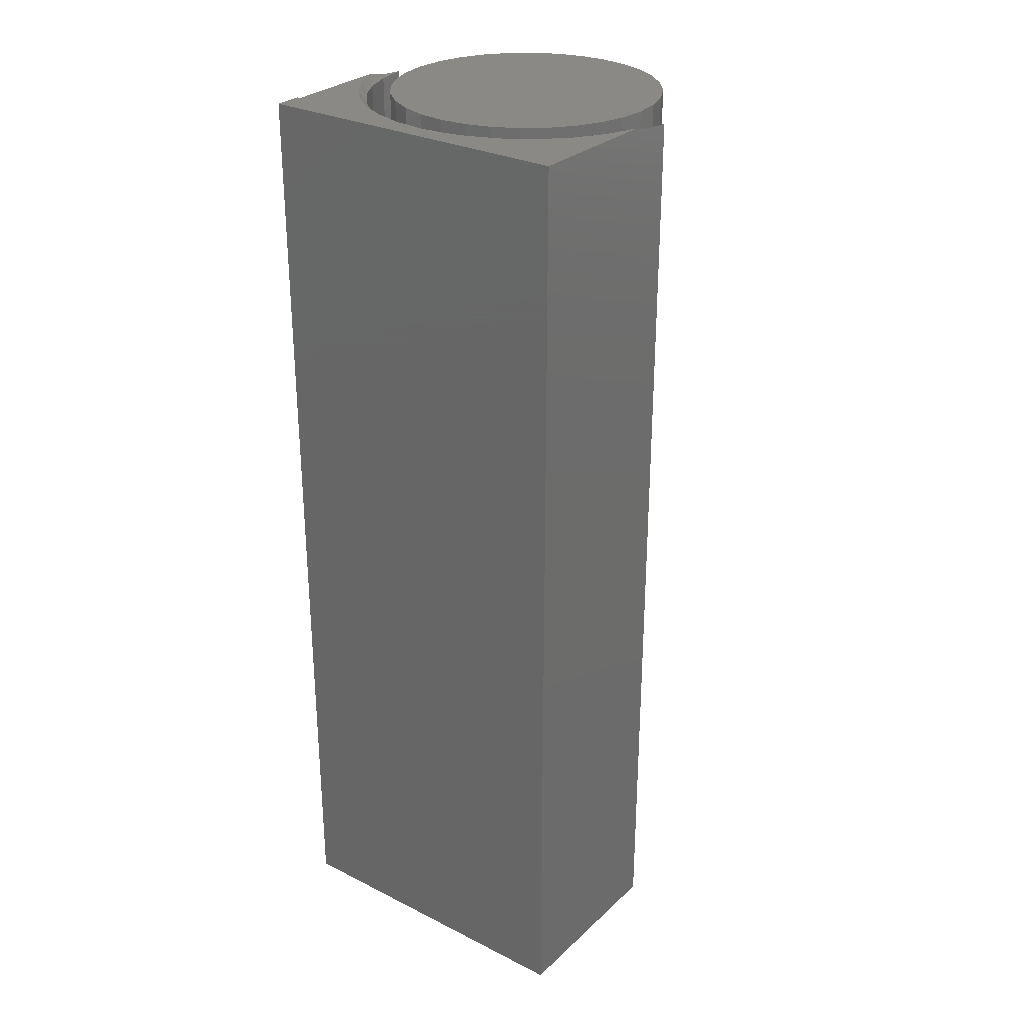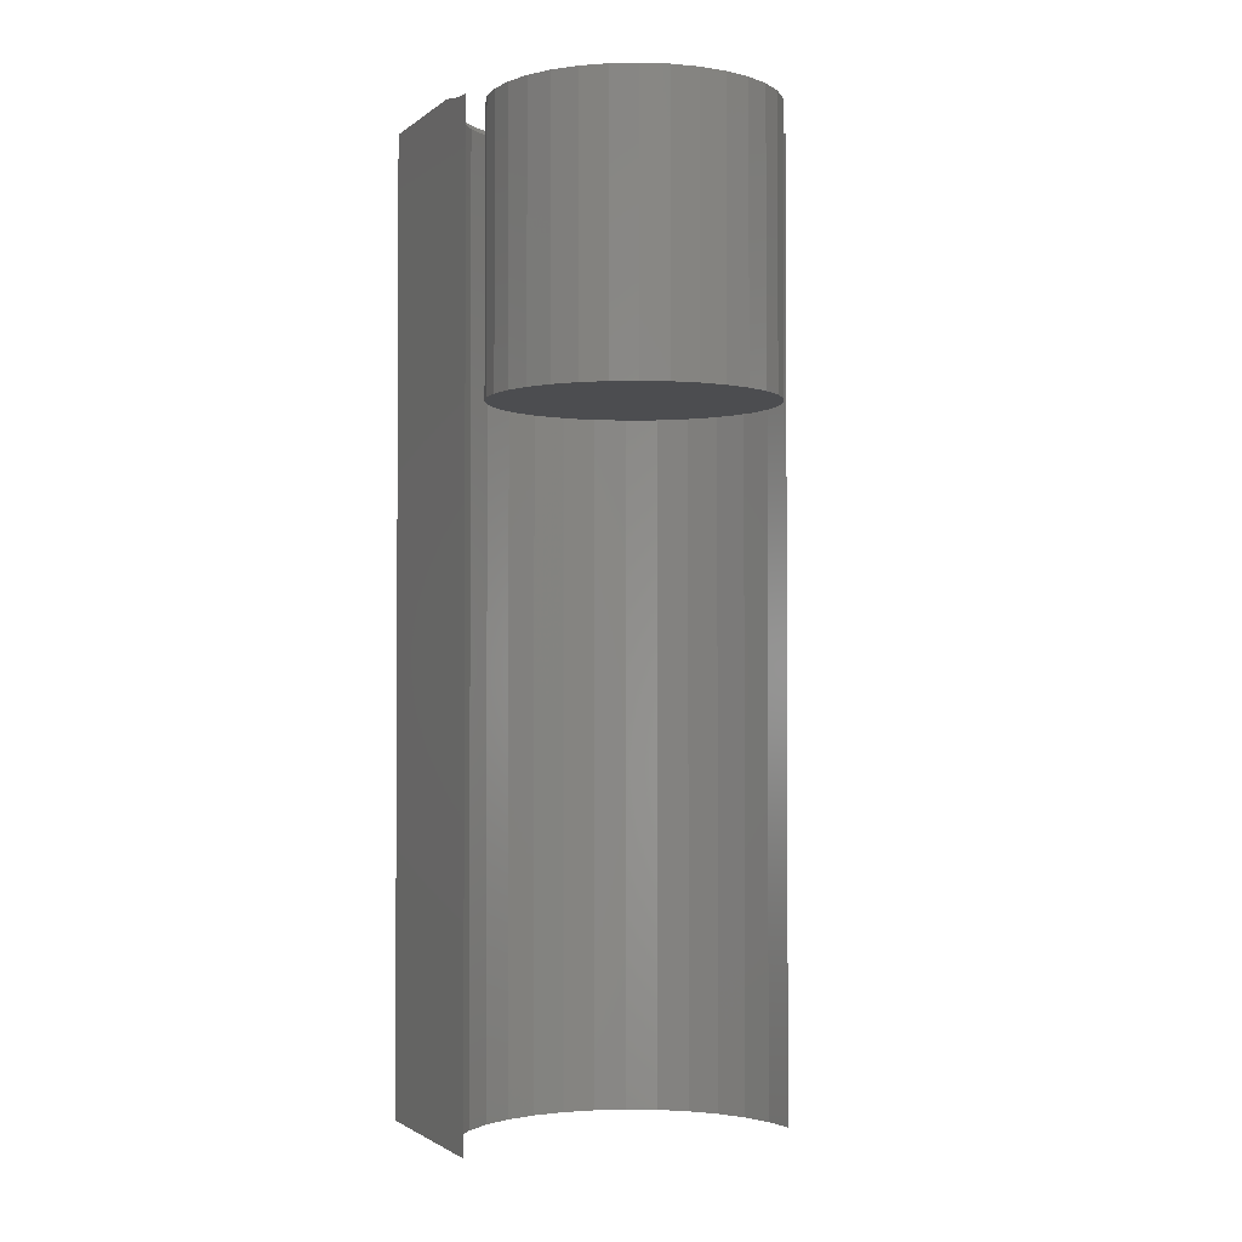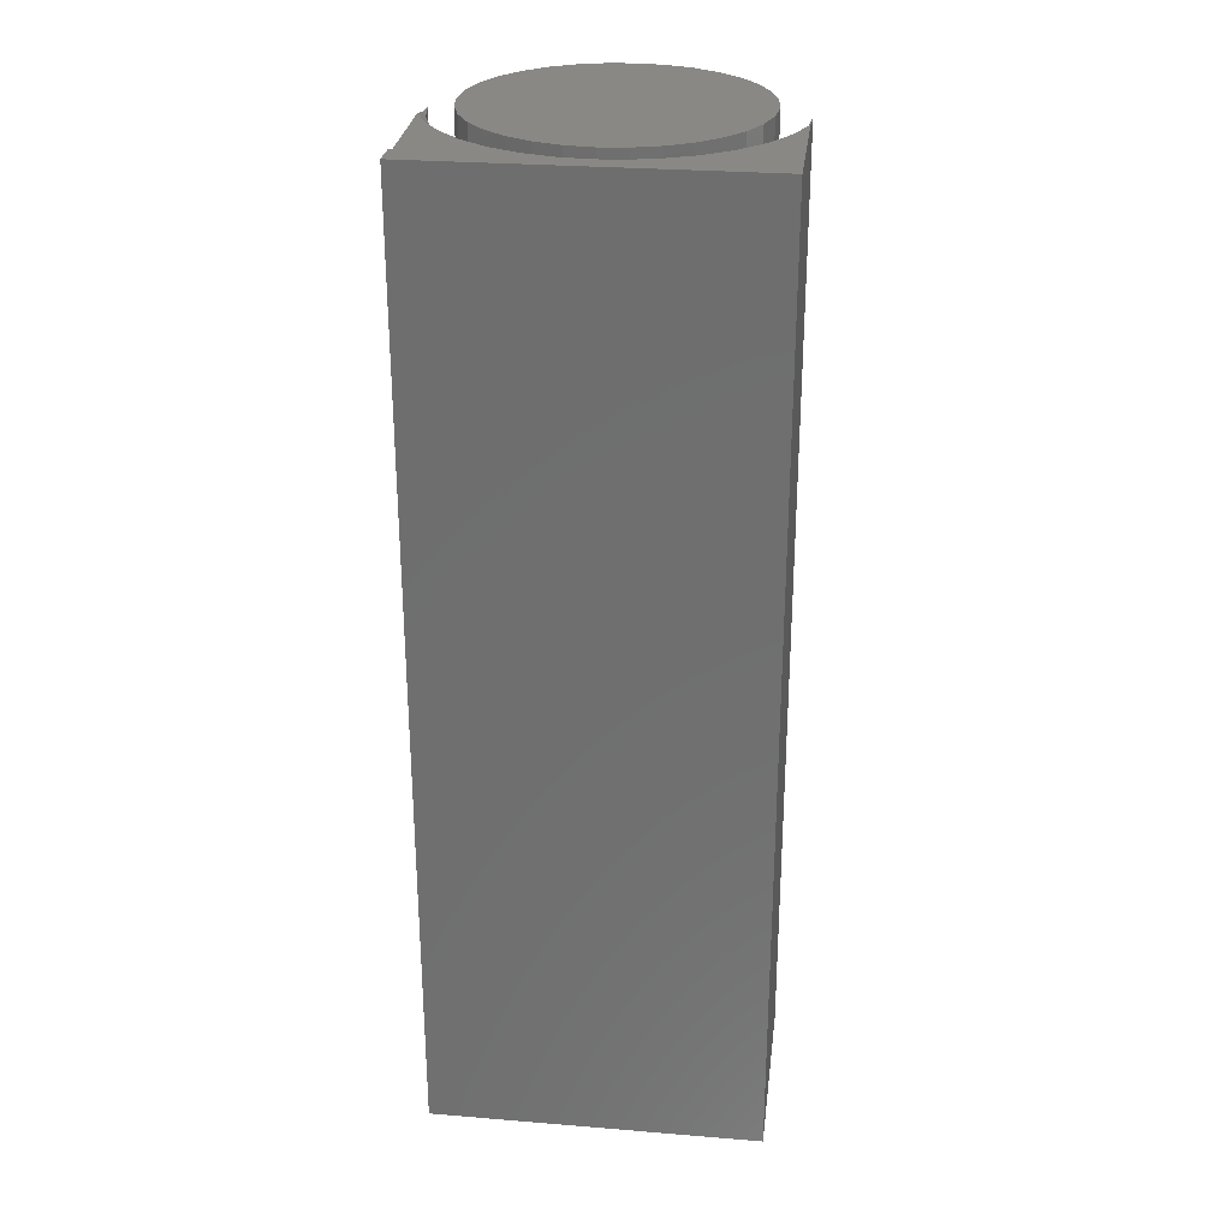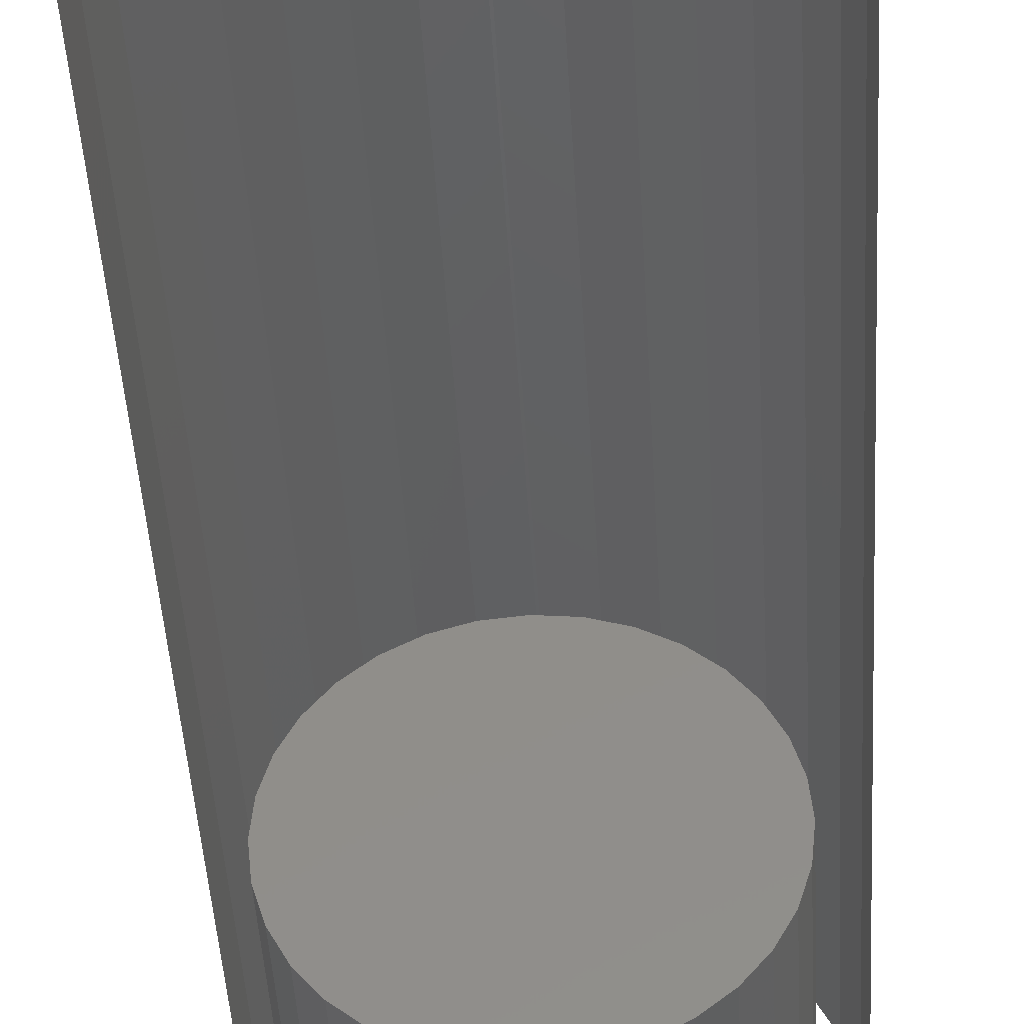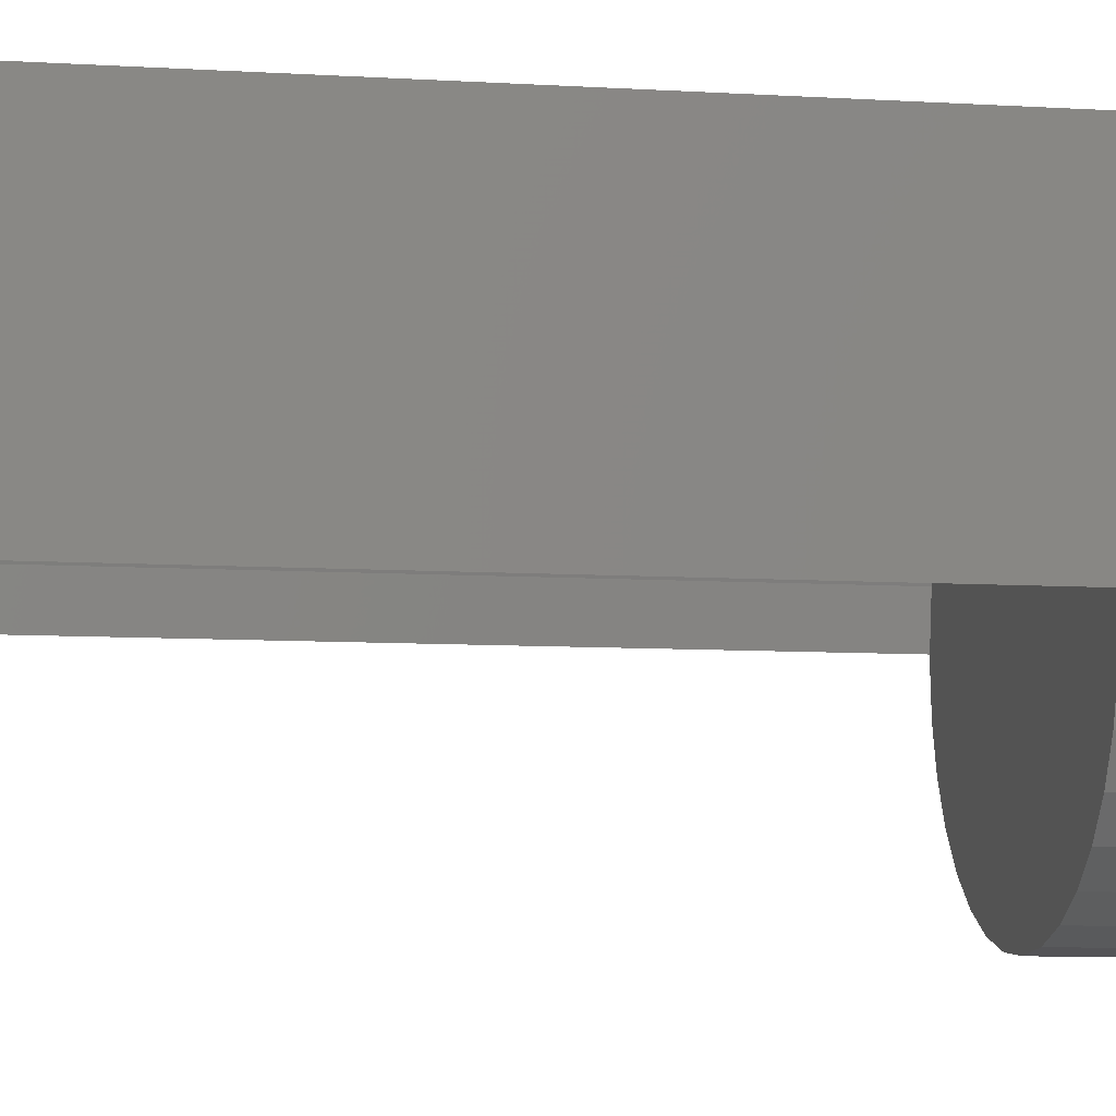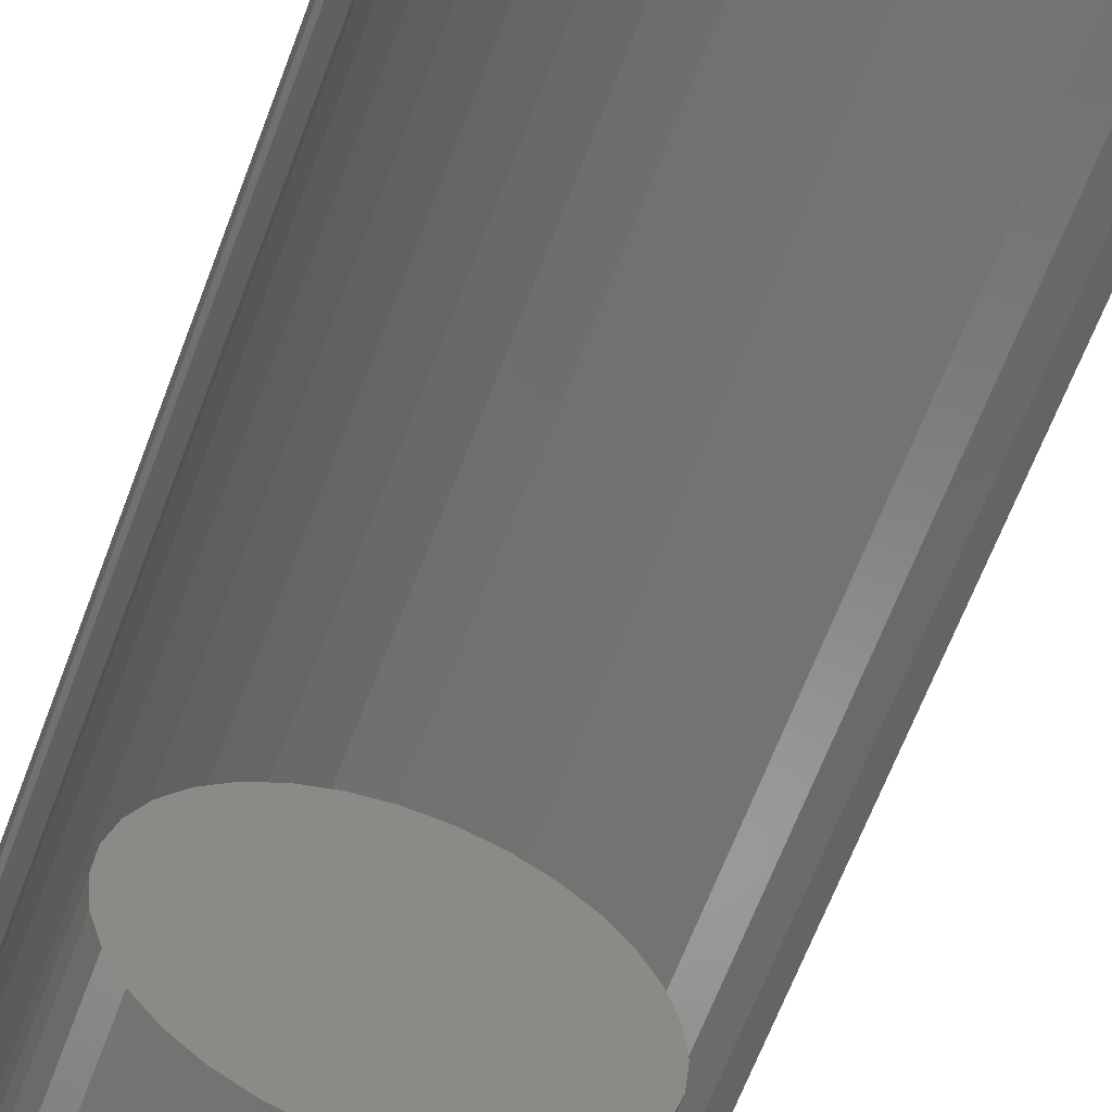
<metadata>
{"format":"stl","ext":"stl","renderer":"f3d","projection":"perspective","resolution":1024,"background":"white","views":[{"elev":28.7,"azim":-143.2,"up":"+Z"},{"elev":-1.9,"azim":-24.0,"up":"+Z"},{"elev":27.8,"azim":-172.9,"up":"+Z"},{"elev":-42.1,"azim":-176.9,"up":"+Y"},{"elev":-7.0,"azim":-101.6,"up":"+Y"},{"elev":-62.2,"azim":159.8,"up":"+Y"}]}
</metadata>
<code>
# stl→obj: 126 verts, 244 faces
v -0.001809 0.1172 0.2891
v -0.02738 0.1151 0.2891
v -0.001809 0.1094 0.2812
v -0.03508 0.1058 0.2812
v -0.08484 0.0959 0.2891
v -0.114 0.07637 0.2891
v -0.09643 0.07978 0.2812
v -0.06703 0.09577 0.2812
v -0.1389 0.05153 0.2891
v -0.1222 0.05839 0.2812
v -0.1433 0.03242 0.2812
v -0.1584 0.02234 0.2891
v -0.159 0.002856 0.2812
v -0.1686 -0.02919 0.2812
v -0.1719 -0.03013 0.2843
v -0.1719 -0.0625 0.2812
v -0.05241 0.1094 0.2891
v -0.1719 -0.01009 0.2891
v 0.1189 0.06142 -0.7109
v 0.09314 0.08175 0.2812
v 0.09314 0.08175 -0.7109
v 0.06405 0.09684 0.2812
v 0.06405 0.09684 -0.7109
v 0.03262 0.1062 0.2812
v 0.03262 0.1062 -0.7109
v 2.776e-17 0.1094 0.2812
v 0 0.1094 -0.7109
v 0.1189 0.06142 0.2812
v 0.1403 0.0366 -0.7109
v 0.1403 0.0366 0.2812
v 0.1566 0.008184 -0.7109
v 0.1566 0.008184 0.2812
v 0.1673 -0.02281 -0.7109
v 0.1673 -0.02281 0.2812
v 0.1719 -0.05526 -0.7109
v 0.1719 -0.05526 0.2812
v 0.1683 0.1094 0.2891
v 0.1708 -0.006751 0.2891
v 0.1714 -0.03154 0.2834
v 0.1683 0.1094 -0.7109
v 0.1719 0.1383 0.2891
v 2.376e-05 0.1172 0.2891
v 0.03204 0.1142 0.2891
v 0.1719 0.1094 0.2891
v 0.06303 0.1056 0.2891
v 0.09199 0.09166 0.2891
v 0.118 0.07277 0.2891
v 0.1403 0.04956 0.2891
v 0.1581 0.02277 0.2891
v -0.1719 0.1383 0.2891
v -0.001809 0.1094 -0.7109
v -0.1222 0.05839 -0.7109
v -0.1433 0.03242 -0.7109
v -0.159 0.002856 -0.7109
v -0.1686 -0.02919 -0.7109
v -0.1719 -0.0625 -0.7109
v -0.09643 0.07978 -0.7109
v -0.06703 0.09577 -0.7109
v -0.03508 0.1058 -0.7109
v -0.1719 0.1383 -0.7109
v 0.1719 0.1383 -0.7109
v 0.1719 0.1094 -0.7109
v -0.02643 0.07946 0.2891
v 0.03005 0.07946 0.2891
v 0.001809 0.08224 0.2891
v -0.05358 0.07122 0.2891
v 0.0572 0.07122 0.2891
v 0.0572 -0.1962 0.2891
v -0.02643 -0.2045 0.2891
v 0.03005 -0.2045 0.2891
v 0.001809 -0.2072 0.2891
v 0.08222 0.05784 0.2891
v -0.0786 0.05784 0.2891
v 0.1042 0.03984 0.2891
v -0.1005 0.03984 0.2891
v 0.1222 0.01791 0.2891
v -0.1185 0.01791 0.2891
v 0.1355 -0.007112 0.2891
v -0.1319 -0.007112 0.2891
v 0.1438 -0.03426 0.2891
v -0.1401 -0.03426 0.2891
v 0.1465 -0.0625 0.2891
v -0.1429 -0.0625 0.2891
v 0.1438 -0.09074 0.2891
v -0.1401 -0.09074 0.2891
v 0.1355 -0.1179 0.2891
v -0.1319 -0.1179 0.2891
v 0.1222 -0.1429 0.2891
v -0.1185 -0.1429 0.2891
v 0.1042 -0.1648 0.2891
v -0.1005 -0.1648 0.2891
v 0.08222 -0.1828 0.2891
v -0.0786 -0.1828 0.2891
v -0.05358 -0.1962 0.2891
v 0.001809 0.08224 0
v 0.03005 0.07946 0
v -0.02643 0.07946 0
v -0.05358 0.07122 0
v 0.0572 0.07122 0
v 0.03005 -0.2045 0
v -0.02643 -0.2045 0
v 0.0572 -0.1962 0
v 0.001809 -0.2072 0
v -0.05358 -0.1962 0
v -0.0786 -0.1828 0
v 0.08222 -0.1828 0
v -0.1005 -0.1648 0
v 0.1042 -0.1648 0
v -0.1185 -0.1429 0
v 0.1222 -0.1429 0
v -0.1319 -0.1179 0
v 0.1355 -0.1179 0
v -0.1401 -0.09074 0
v 0.1438 -0.09074 0
v -0.1429 -0.0625 0
v 0.1465 -0.0625 0
v -0.1401 -0.03426 0
v 0.1438 -0.03426 0
v -0.1319 -0.007112 0
v 0.1355 -0.007112 0
v -0.1185 0.01791 0
v 0.1222 0.01791 0
v -0.1005 0.03984 0
v 0.1042 0.03984 0
v -0.0786 0.05784 0
v 0.08222 0.05784 0
f 1 2 3
f 2 4 3
f 5 6 7
f 8 5 7
f 6 9 10
f 7 6 10
f 11 12 13
f 11 9 12
f 10 9 11
f 14 15 16
f 17 5 8
f 17 8 4
f 17 4 2
f 18 15 14
f 18 14 13
f 18 13 12
f 19 20 21
f 21 20 22
f 21 22 23
f 23 22 24
f 23 24 25
f 25 24 26
f 25 26 27
f 20 19 28
f 28 19 29
f 28 29 30
f 30 29 31
f 30 31 32
f 32 31 33
f 32 33 34
f 34 33 35
f 34 35 36
f 37 38 39
f 37 39 36
f 37 36 35
f 37 35 40
f 41 1 42
f 41 42 43
f 41 43 44
f 37 44 43
f 37 43 45
f 37 45 46
f 37 46 47
f 37 47 48
f 37 48 49
f 37 49 38
f 50 18 12
f 50 12 9
f 50 9 6
f 50 6 5
f 50 5 17
f 50 17 2
f 50 2 1
f 50 1 41
f 3 51 26
f 26 51 27
f 52 11 53
f 53 11 13
f 53 13 54
f 54 13 14
f 54 14 55
f 55 14 16
f 55 16 56
f 11 52 10
f 10 52 57
f 10 57 7
f 7 57 58
f 7 58 8
f 8 58 59
f 8 59 4
f 4 59 51
f 4 51 3
f 49 48 30
f 32 49 30
f 48 47 28
f 30 48 28
f 46 45 22
f 20 46 22
f 20 28 46
f 22 45 24
f 39 34 36
f 47 46 28
f 38 49 32
f 38 32 34
f 38 34 39
f 45 43 24
f 24 43 42
f 24 42 26
f 3 26 1
f 1 26 42
f 60 61 62
f 60 62 40
f 60 40 27
f 60 27 51
f 60 51 59
f 60 59 58
f 60 58 57
f 60 57 52
f 60 52 53
f 60 53 54
f 60 54 55
f 60 55 56
f 40 35 33
f 40 33 31
f 40 31 29
f 40 29 19
f 40 19 21
f 40 21 23
f 40 23 25
f 40 25 27
f 37 40 44
f 44 40 62
f 50 60 56
f 50 56 16
f 50 16 15
f 50 15 18
f 41 61 50
f 50 61 60
f 44 62 41
f 41 62 61
f 63 64 65
f 64 63 66
f 64 66 67
f 68 69 70
f 70 69 71
f 67 66 72
f 72 66 73
f 72 73 74
f 74 73 75
f 74 75 76
f 76 75 77
f 76 77 78
f 78 77 79
f 78 79 80
f 80 79 81
f 80 81 82
f 82 81 83
f 82 83 84
f 84 83 85
f 84 85 86
f 86 85 87
f 86 87 88
f 88 87 89
f 88 89 90
f 90 89 91
f 90 91 92
f 92 91 93
f 92 93 68
f 68 93 94
f 68 94 69
f 95 96 97
f 98 97 96
f 99 98 96
f 100 101 102
f 103 101 100
f 101 104 102
f 102 104 105
f 102 105 106
f 106 105 107
f 106 107 108
f 108 107 109
f 108 109 110
f 110 109 111
f 110 111 112
f 112 111 113
f 112 113 114
f 114 113 115
f 114 115 116
f 116 115 117
f 116 117 118
f 118 117 119
f 118 119 120
f 120 119 121
f 120 121 122
f 122 121 123
f 122 123 124
f 124 123 125
f 124 125 126
f 126 125 98
f 126 98 99
f 116 82 114
f 114 82 84
f 114 84 112
f 112 84 86
f 112 86 110
f 110 86 88
f 110 88 108
f 108 88 90
f 108 90 106
f 106 90 92
f 106 92 102
f 102 92 68
f 102 68 100
f 100 68 70
f 100 70 103
f 103 70 71
f 103 71 101
f 101 71 69
f 101 69 104
f 104 69 94
f 104 94 105
f 105 94 93
f 105 93 107
f 107 93 91
f 107 91 109
f 109 91 89
f 109 89 111
f 111 89 87
f 111 87 113
f 113 87 85
f 113 85 115
f 115 85 83
f 115 83 117
f 117 83 81
f 117 81 119
f 119 81 79
f 119 79 121
f 121 79 77
f 121 77 123
f 123 77 75
f 123 75 125
f 125 75 73
f 125 73 98
f 98 73 66
f 98 66 97
f 97 66 63
f 97 63 95
f 95 63 65
f 95 65 96
f 96 65 64
f 96 64 99
f 99 64 67
f 99 67 126
f 126 67 72
f 126 72 124
f 124 72 74
f 124 74 122
f 122 74 76
f 122 76 120
f 120 76 78
f 120 78 118
f 118 78 80
f 118 80 116
f 116 80 82

</code>
